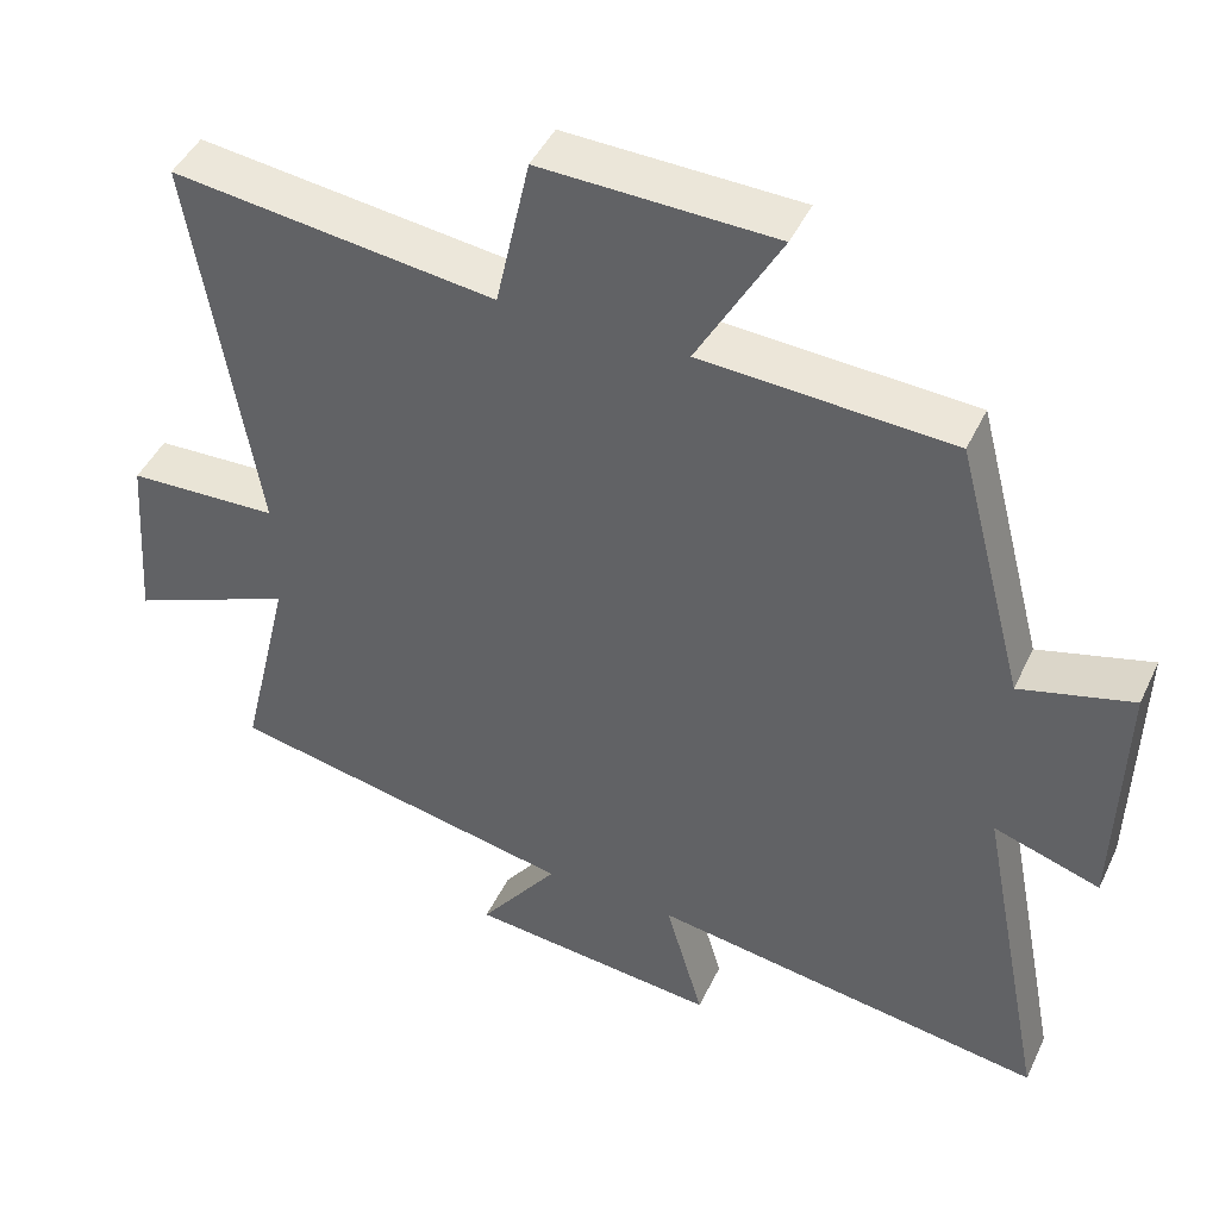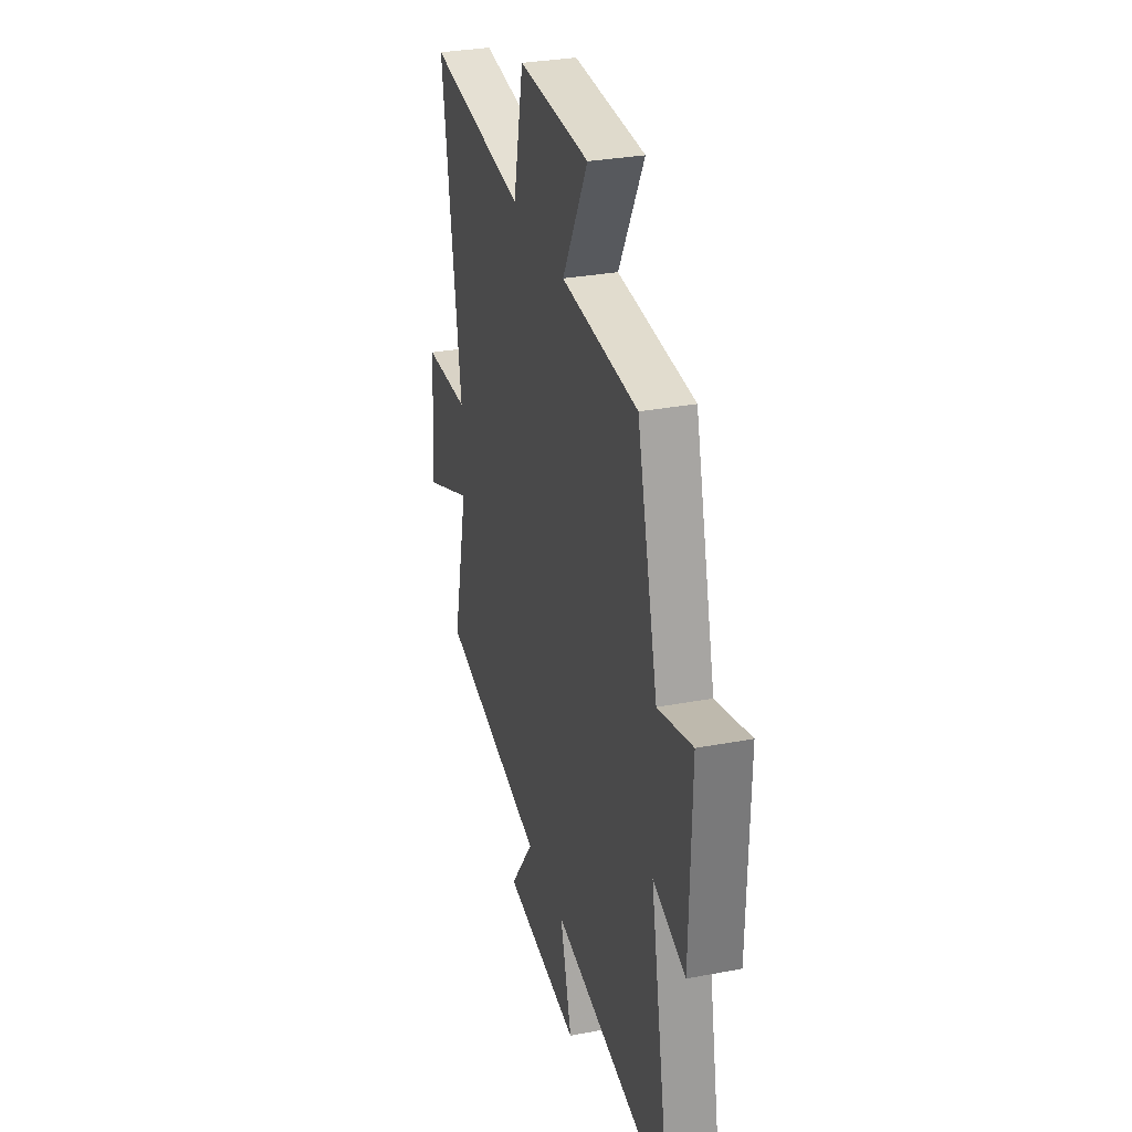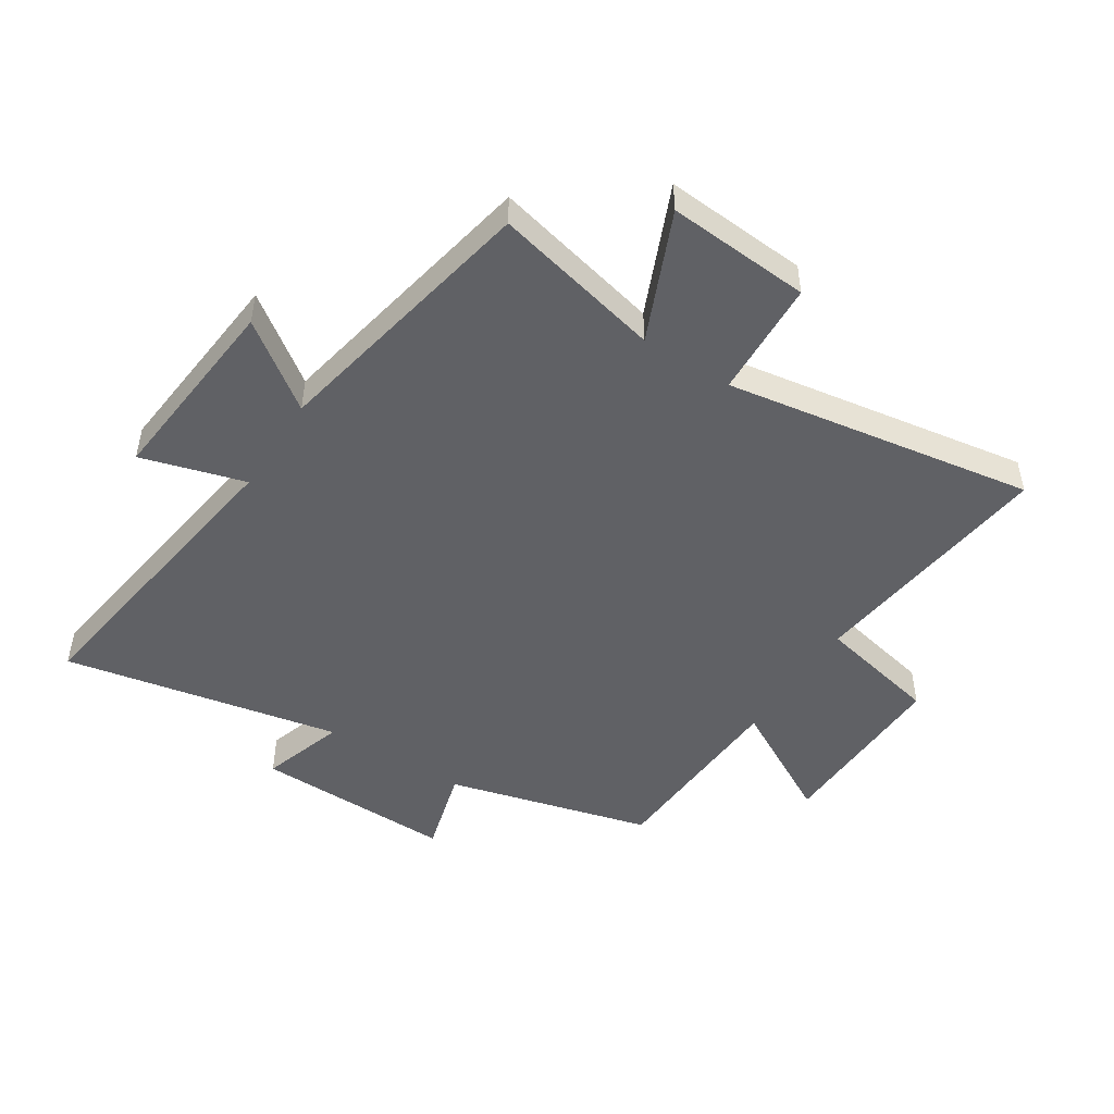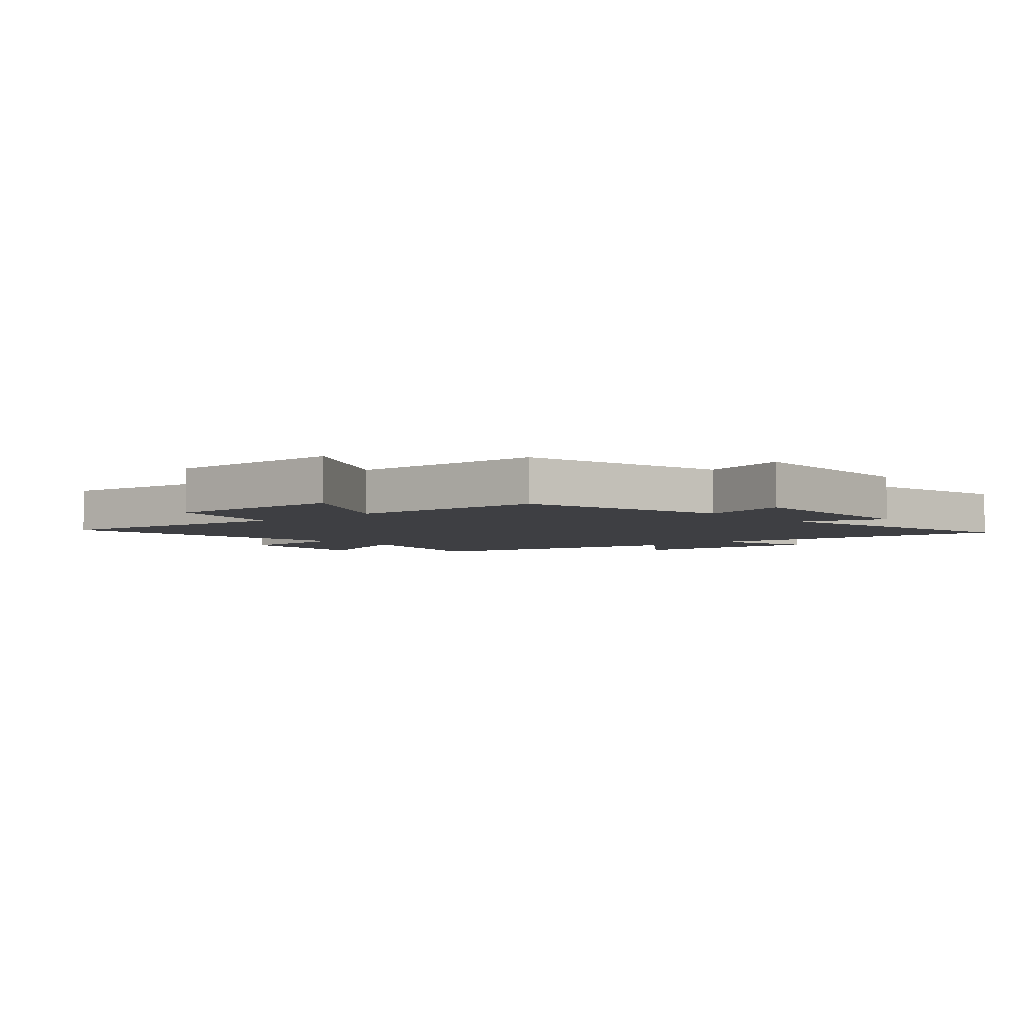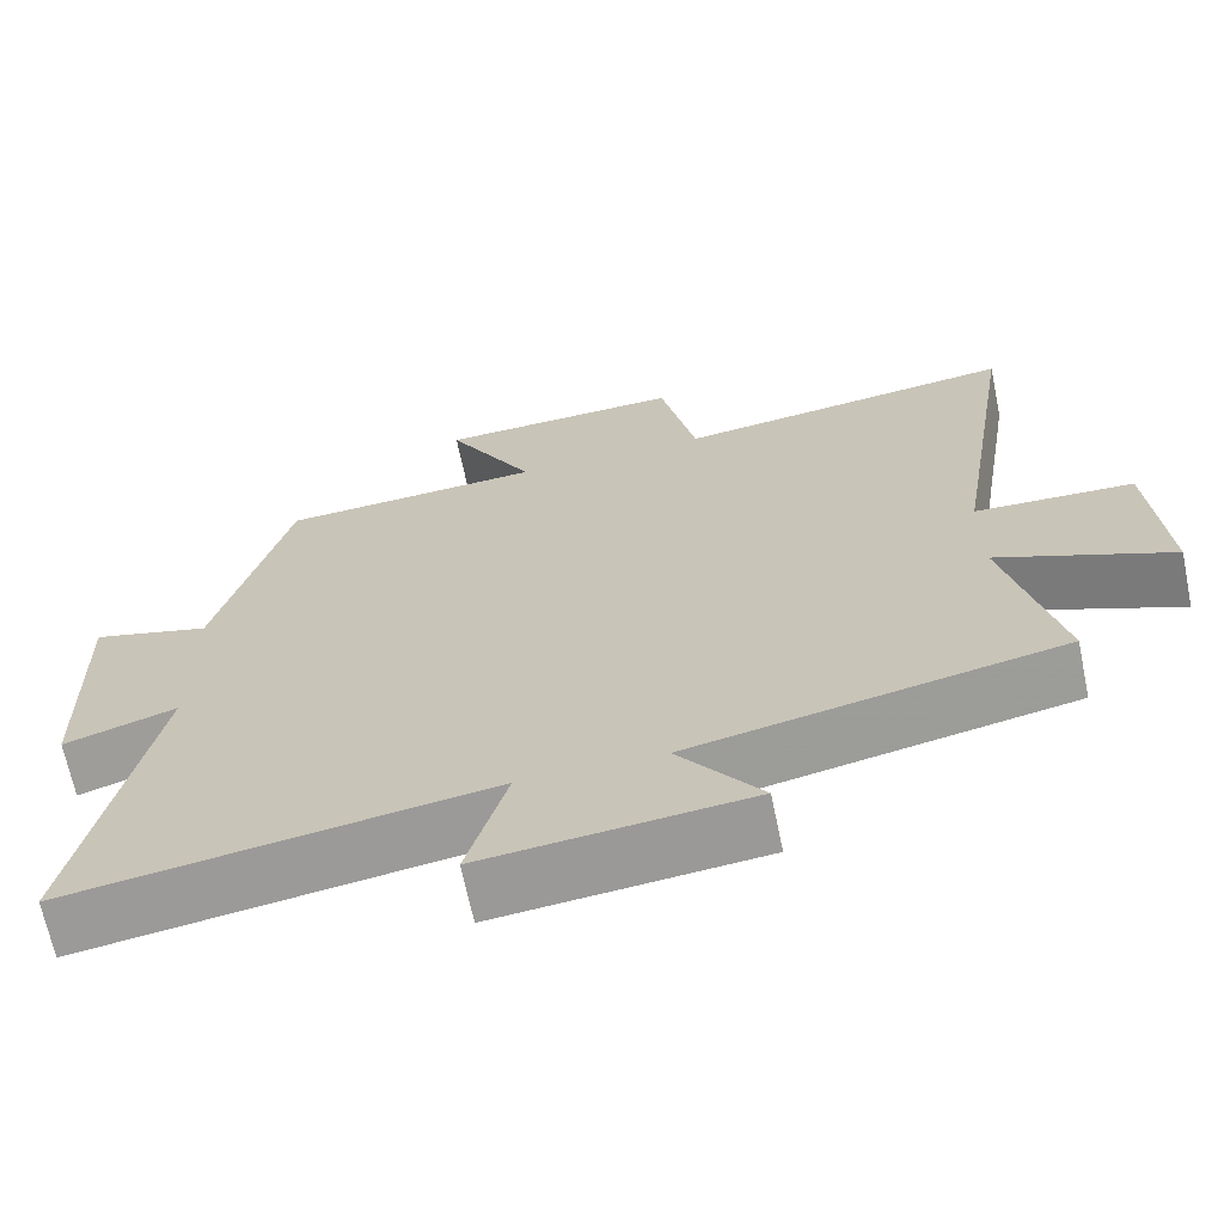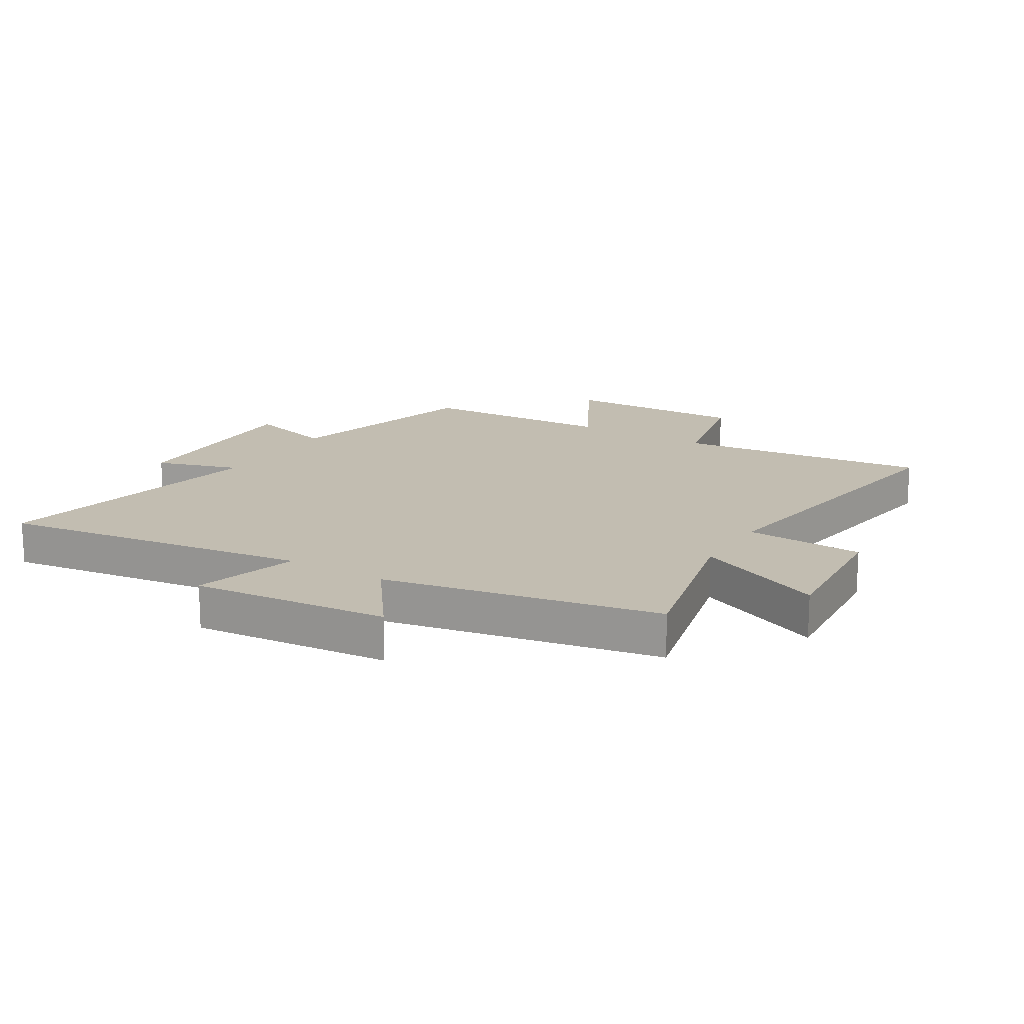
<metadata>
{"format":"obj","ext":"obj","renderer":"f3d","projection":"perspective","resolution":1024,"background":"white","views":[{"elev":45.3,"azim":24.3,"up":"+Z"},{"elev":31.0,"azim":74.9,"up":"+Z"},{"elev":-48.4,"azim":-122.6,"up":"+Y"},{"elev":-4.2,"azim":41.3,"up":"+Y"},{"elev":-67.4,"azim":-168.3,"up":"+Z"},{"elev":17.0,"azim":-148.6,"up":"+Y"}]}
</metadata>
<code>
v -0.567 0.07 -0.409
v -0.5 0.07 -0.125
v -0.716 0.07 -0.218
v -0.698 0.07 0.022
v -0.5 0.07 0.031
v -0.583 0.07 0.551
v -0.16 0.07 0.5
v -0.115 0.07 0.706
v 0.191 0.07 0.698
v 0.082 0.07 0.5
v 0.41 0.07 0.483
v 0.5 0.07 0.139
v 0.648 0.07 0.18
v 0.64 0.07 -0.156
v 0.5 0.07 -0.111
v 0.591 0.07 -0.577
v 0.07 0.07 -0.5
v 0.12 0.07 -0.674
v -0.21 0.07 -0.642
v -0.106 0.07 -0.5
v -0.567 0 -0.409
v -0.5 0 -0.125
v -0.716 0 -0.218
v -0.698 0 0.022
v -0.5 0 0.031
v -0.583 0 0.551
v -0.16 0 0.5
v -0.115 0 0.706
v 0.191 0 0.698
v 0.082 0 0.5
v 0.41 0 0.483
v 0.5 0 0.139
v 0.648 0 0.18
v 0.64 0 -0.156
v 0.5 0 -0.111
v 0.591 0 -0.577
v 0.07 0 -0.5
v 0.12 0 -0.674
v -0.21 0 -0.642
v -0.106 0 -0.5
f 17 18 19 20
f 17 20 1 2
f 15 16 17 2
f 12 13 14 15
f 12 15 2
f 11 12 2
f 10 11 2
f 7 8 9 10
f 7 10 2
f 5 6 7
f 5 7 2
f 2 3 4 5
f 40 39 38 37
f 22 21 40 37
f 22 37 36 35
f 35 34 33 32
f 22 35 32
f 22 32 31
f 22 31 30
f 30 29 28 27
f 22 30 27
f 27 26 25
f 22 27 25
f 25 24 23 22
f 1 21 22 2
f 2 22 23 3
f 3 23 24 4
f 4 24 25 5
f 5 25 26 6
f 6 26 27 7
f 7 27 28 8
f 8 28 29 9
f 9 29 30 10
f 10 30 31 11
f 11 31 32 12
f 12 32 33 13
f 13 33 34 14
f 14 34 35 15
f 15 35 36 16
f 16 36 37 17
f 17 37 38 18
f 18 38 39 19
f 19 39 40 20
f 20 40 21 1

</code>
